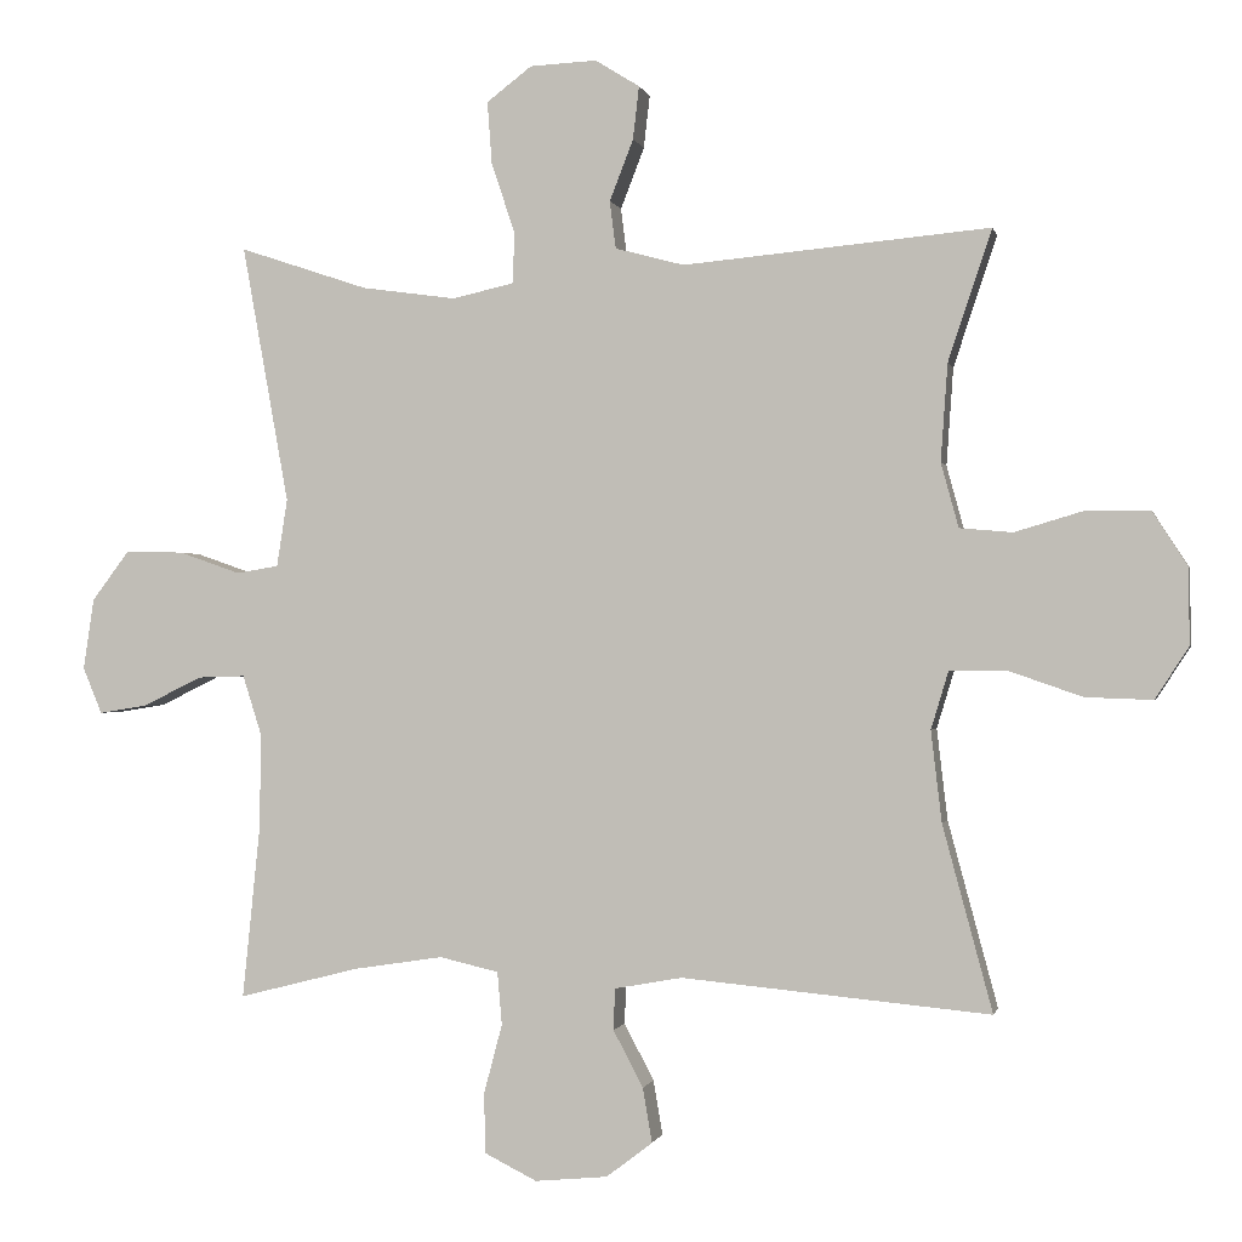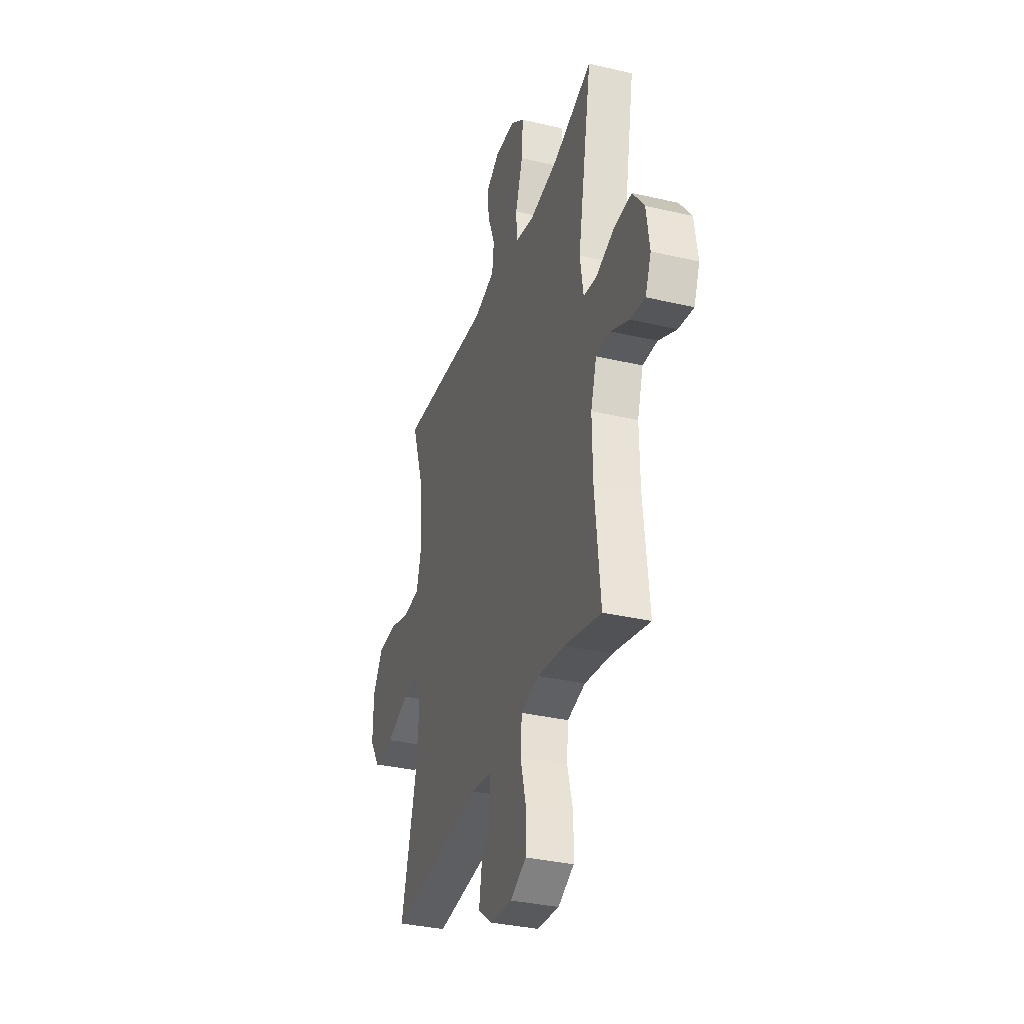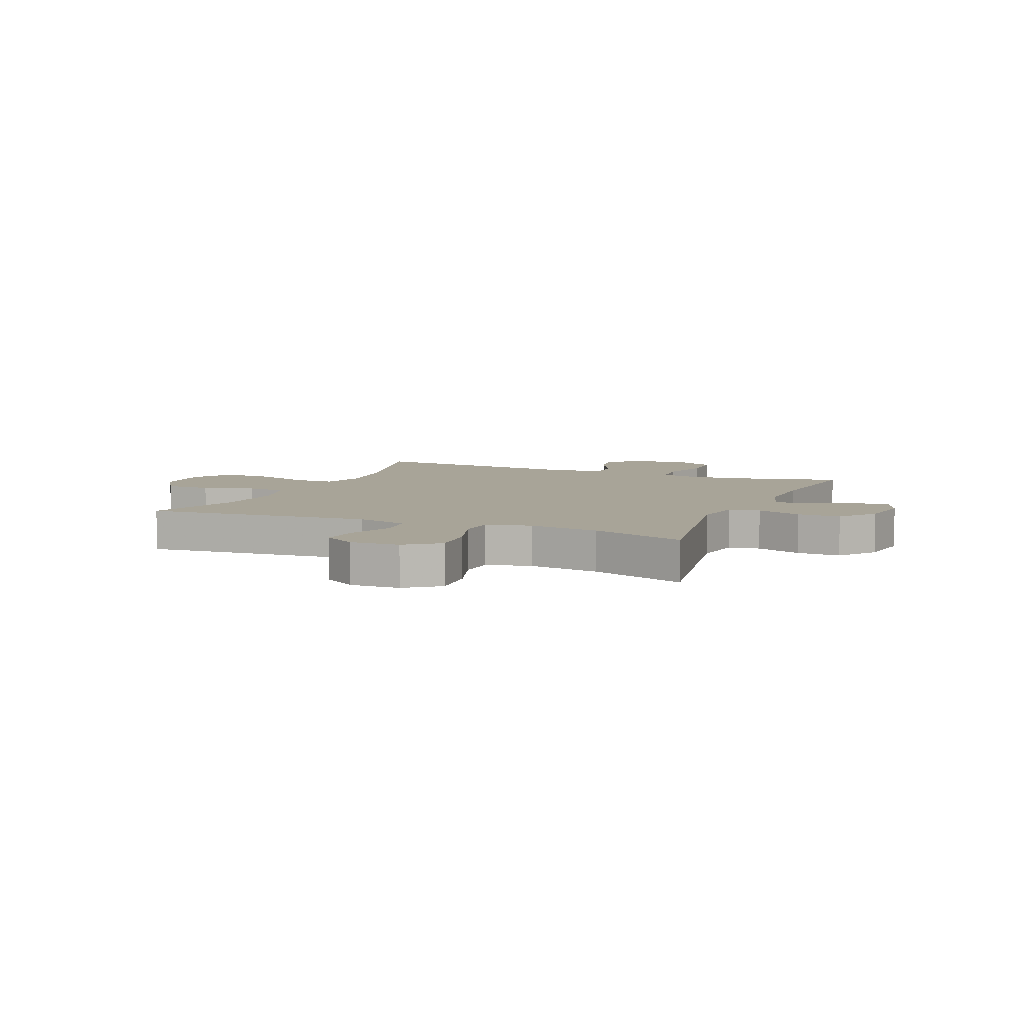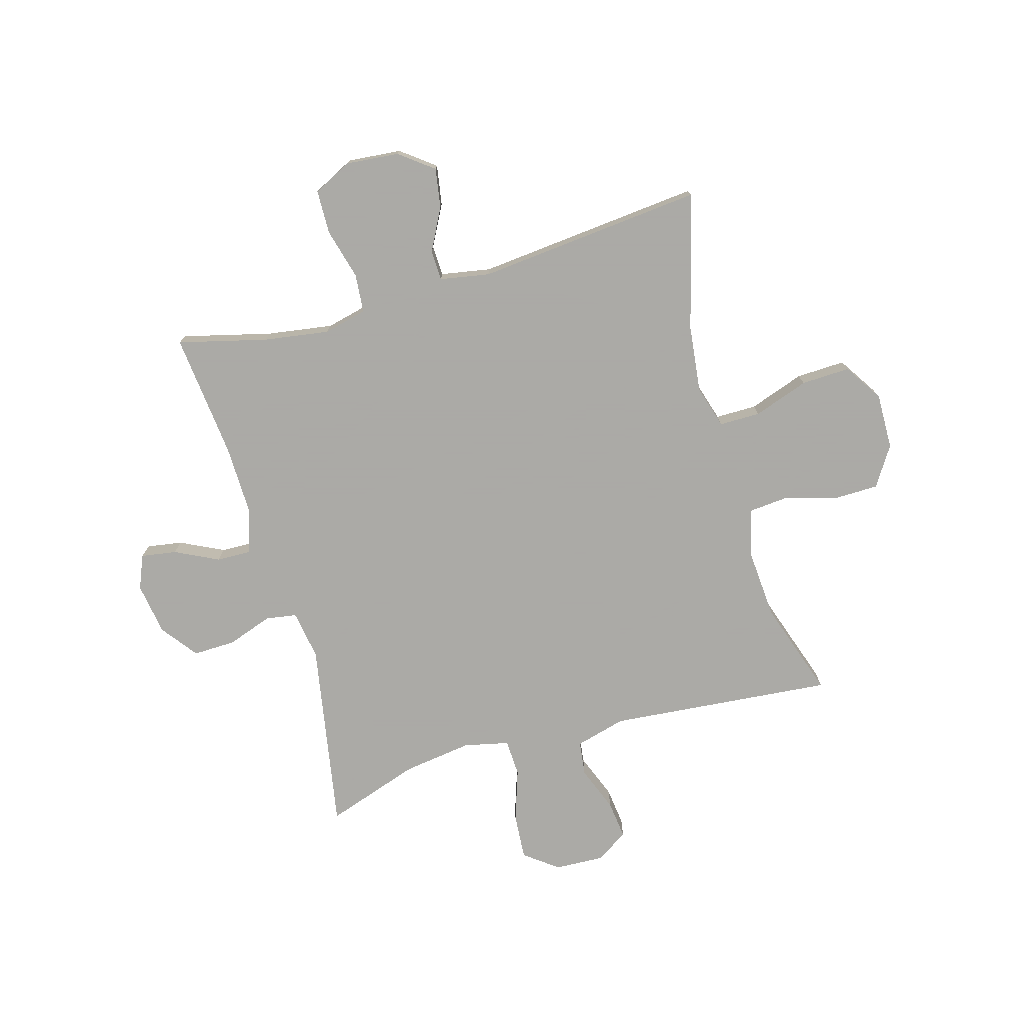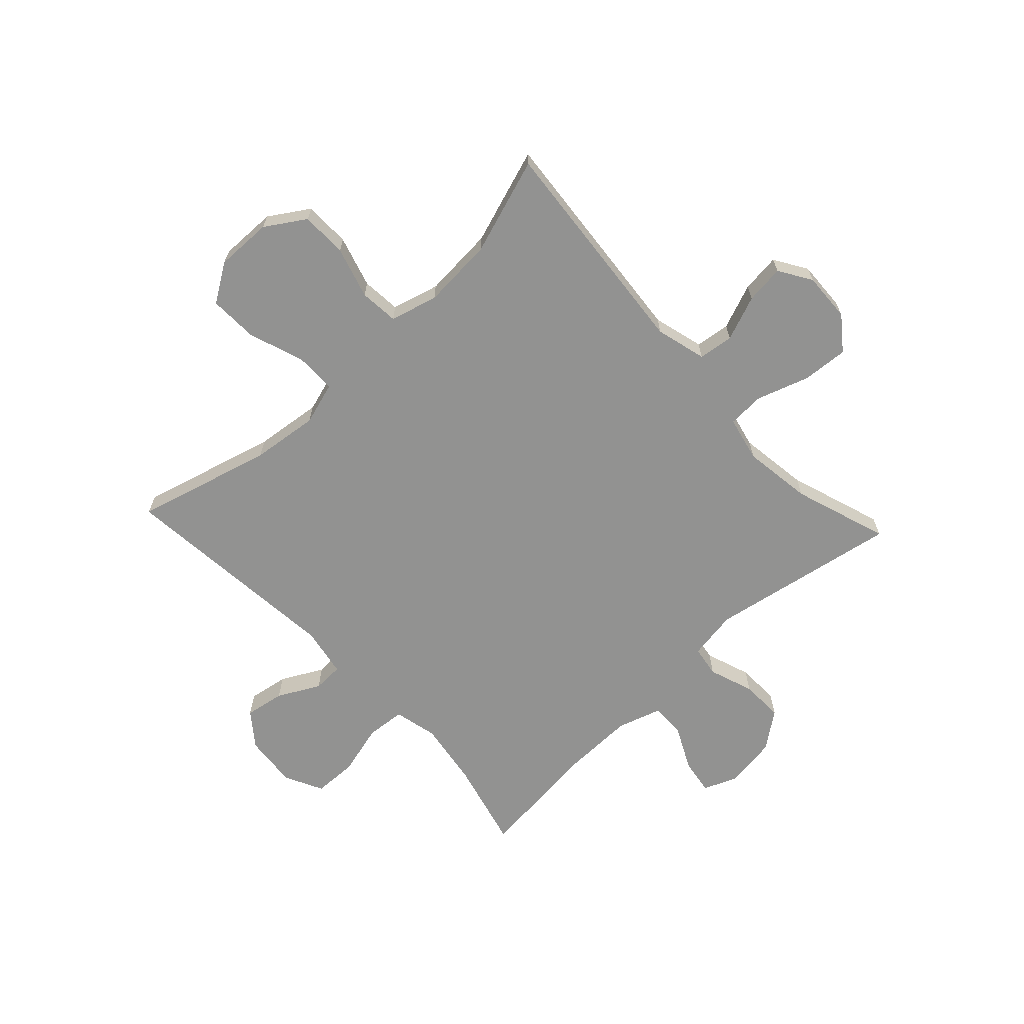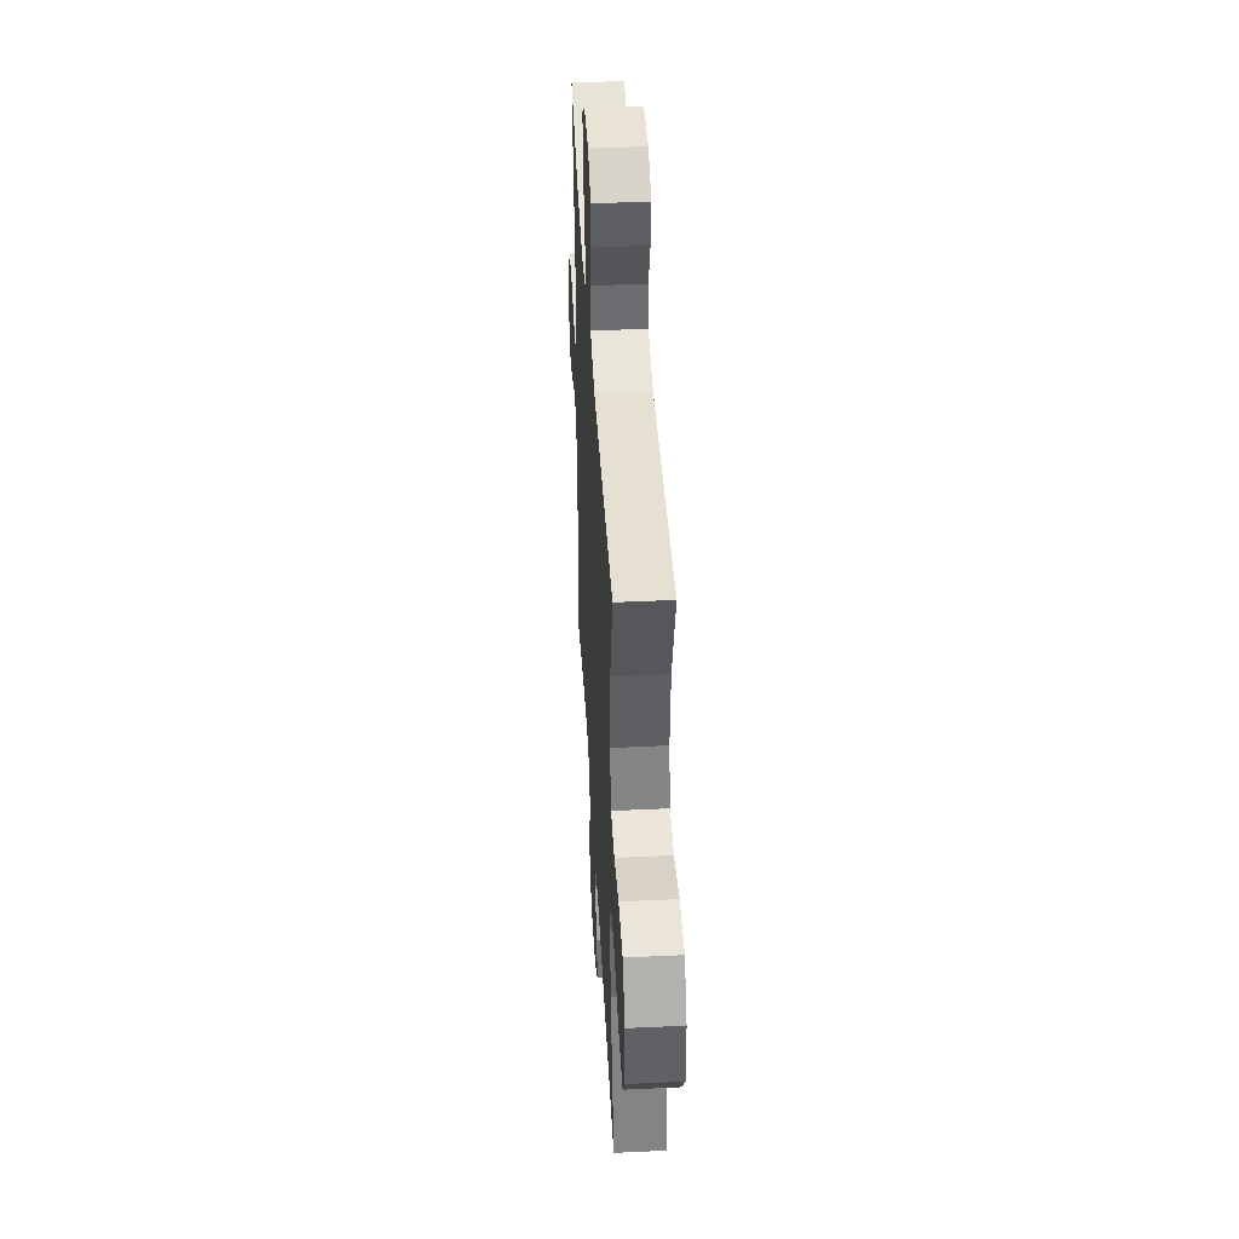
<metadata>
{"format":"obj","ext":"obj","renderer":"f3d","projection":"perspective","resolution":1024,"background":"white","views":[{"elev":-0.6,"azim":-167.9,"up":"+Z"},{"elev":-34.4,"azim":72.6,"up":"+Z"},{"elev":7.0,"azim":23.0,"up":"+Y"},{"elev":-75.7,"azim":-163.9,"up":"+Y"},{"elev":-66.2,"azim":-46.9,"up":"+Y"},{"elev":43.9,"azim":-93.2,"up":"+Z"}]}
</metadata>
<code>
v 0.5 0.07 0.5
v 0.439 0.07 0.163
v 0.453 0.07 0.075
v 0.508 0.07 0.066
v 0.588 0.07 0.094
v 0.664 0.07 0.096
v 0.713 0.07 0.031
v 0.727 0.07 -0.062
v 0.702 0.07 -0.122
v 0.639 0.07 -0.112
v 0.562 0.07 -0.074
v 0.5 0.07 -0.072
v 0.475 0.07 -0.151
v 0.477 0.07 -0.276
v 0.5 0.07 -0.5
v 0.343 0.07 -0.46
v 0.226 0.07 -0.442
v 0.149 0.07 -0.46
v 0.143 0.07 -0.529
v 0.167 0.07 -0.62
v 0.165 0.07 -0.698
v 0.097 0.07 -0.732
v 0.002 0.07 -0.723
v -0.058 0.07 -0.677
v -0.046 0.07 -0.606
v -0.007 0.07 -0.532
v -0.009 0.07 -0.478
v -0.097 0.07 -0.462
v -0.5 0.07 -0.5
v -0.435 0.07 -0.258
v -0.421 0.07 -0.139
v -0.444 0.07 -0.063
v -0.517 0.07 -0.063
v -0.615 0.07 -0.097
v -0.702 0.07 -0.1
v -0.746 0.07 -0.032
v -0.744 0.07 0.068
v -0.699 0.07 0.138
v -0.617 0.07 0.139
v -0.526 0.07 0.112
v -0.457 0.07 0.118
v -0.434 0.07 0.202
v -0.443 0.07 0.329
v -0.5 0.07 0.5
v -0.1 0.07 0.463
v -0.01 0.07 0.487
v -0.002 0.07 0.549
v -0.033 0.07 0.629
v -0.041 0.07 0.698
v 0.017 0.07 0.734
v 0.104 0.07 0.73
v 0.163 0.07 0.685
v 0.157 0.07 0.603
v 0.126 0.07 0.511
v 0.129 0.07 0.445
v 0.209 0.07 0.427
v 0.332 0.07 0.444
v 0.5 0 0.5
v 0.439 0 0.163
v 0.453 0 0.075
v 0.508 0 0.066
v 0.588 0 0.094
v 0.664 0 0.096
v 0.713 0 0.031
v 0.727 0 -0.062
v 0.702 0 -0.122
v 0.639 0 -0.112
v 0.562 0 -0.074
v 0.5 0 -0.072
v 0.475 0 -0.151
v 0.477 0 -0.276
v 0.5 0 -0.5
v 0.343 0 -0.46
v 0.226 0 -0.442
v 0.149 0 -0.46
v 0.143 0 -0.529
v 0.167 0 -0.62
v 0.165 0 -0.698
v 0.097 0 -0.732
v 0.002 0 -0.723
v -0.058 0 -0.677
v -0.046 0 -0.606
v -0.007 0 -0.532
v -0.009 0 -0.478
v -0.097 0 -0.462
v -0.5 0 -0.5
v -0.435 0 -0.258
v -0.421 0 -0.139
v -0.444 0 -0.063
v -0.517 0 -0.063
v -0.615 0 -0.097
v -0.702 0 -0.1
v -0.746 0 -0.032
v -0.744 0 0.068
v -0.699 0 0.138
v -0.617 0 0.139
v -0.526 0 0.112
v -0.457 0 0.118
v -0.434 0 0.202
v -0.443 0 0.329
v -0.5 0 0.5
v -0.1 0 0.463
v -0.01 0 0.487
v -0.002 0 0.549
v -0.033 0 0.629
v -0.041 0 0.698
v 0.017 0 0.734
v 0.104 0 0.73
v 0.163 0 0.685
v 0.157 0 0.603
v 0.126 0 0.511
v 0.129 0 0.445
v 0.209 0 0.427
v 0.332 0 0.444
f 52 53 54
f 51 52 54
f 50 51 54
f 49 50 54
f 48 49 54
f 47 48 54
f 46 47 54 55
f 45 46 55
f 43 44 45
f 45 55 56
f 43 45 56
f 42 43 56
f 38 39 40
f 37 38 40
f 36 37 40
f 35 36 40
f 34 35 40
f 33 34 40
f 32 33 40 41
f 42 56 57
f 41 42 57
f 32 41 57
f 31 32 57
f 24 25 26
f 23 24 26
f 22 23 26
f 21 22 26
f 20 21 26
f 19 20 26
f 18 19 26 27
f 17 18 27 28
f 14 15 16
f 13 14 16 17
f 12 13 17 28
f 9 10 11
f 8 9 11
f 7 8 11
f 6 7 11
f 5 6 11
f 4 5 11
f 3 4 11 12
f 57 1 2
f 31 57 2
f 30 31 2
f 28 29 30
f 12 28 30
f 3 12 30
f 2 3 30
f 111 110 109
f 111 109 108
f 111 108 107
f 111 107 106
f 111 106 105
f 111 105 104
f 112 111 104 103
f 112 103 102
f 102 101 100
f 113 112 102
f 113 102 100
f 113 100 99
f 97 96 95
f 97 95 94
f 97 94 93
f 97 93 92
f 97 92 91
f 97 91 90
f 98 97 90 89
f 114 113 99
f 114 99 98
f 114 98 89
f 114 89 88
f 83 82 81
f 83 81 80
f 83 80 79
f 83 79 78
f 83 78 77
f 83 77 76
f 84 83 76 75
f 85 84 75 74
f 73 72 71
f 74 73 71 70
f 85 74 70 69
f 68 67 66
f 68 66 65
f 68 65 64
f 68 64 63
f 68 63 62
f 68 62 61
f 69 68 61 60
f 59 58 114
f 59 114 88
f 59 88 87
f 87 86 85
f 87 85 69
f 87 69 60
f 87 60 59
f 1 58 59 2
f 2 59 60 3
f 3 60 61 4
f 4 61 62 5
f 5 62 63 6
f 6 63 64 7
f 7 64 65 8
f 8 65 66 9
f 9 66 67 10
f 10 67 68 11
f 11 68 69 12
f 12 69 70 13
f 13 70 71 14
f 14 71 72 15
f 15 72 73 16
f 16 73 74 17
f 17 74 75 18
f 18 75 76 19
f 19 76 77 20
f 20 77 78 21
f 21 78 79 22
f 22 79 80 23
f 23 80 81 24
f 24 81 82 25
f 25 82 83 26
f 26 83 84 27
f 27 84 85 28
f 28 85 86 29
f 29 86 87 30
f 30 87 88 31
f 31 88 89 32
f 32 89 90 33
f 33 90 91 34
f 34 91 92 35
f 35 92 93 36
f 36 93 94 37
f 37 94 95 38
f 38 95 96 39
f 39 96 97 40
f 40 97 98 41
f 41 98 99 42
f 42 99 100 43
f 43 100 101 44
f 44 101 102 45
f 45 102 103 46
f 46 103 104 47
f 47 104 105 48
f 48 105 106 49
f 49 106 107 50
f 50 107 108 51
f 51 108 109 52
f 52 109 110 53
f 53 110 111 54
f 54 111 112 55
f 55 112 113 56
f 56 113 114 57
f 57 114 58 1

</code>
